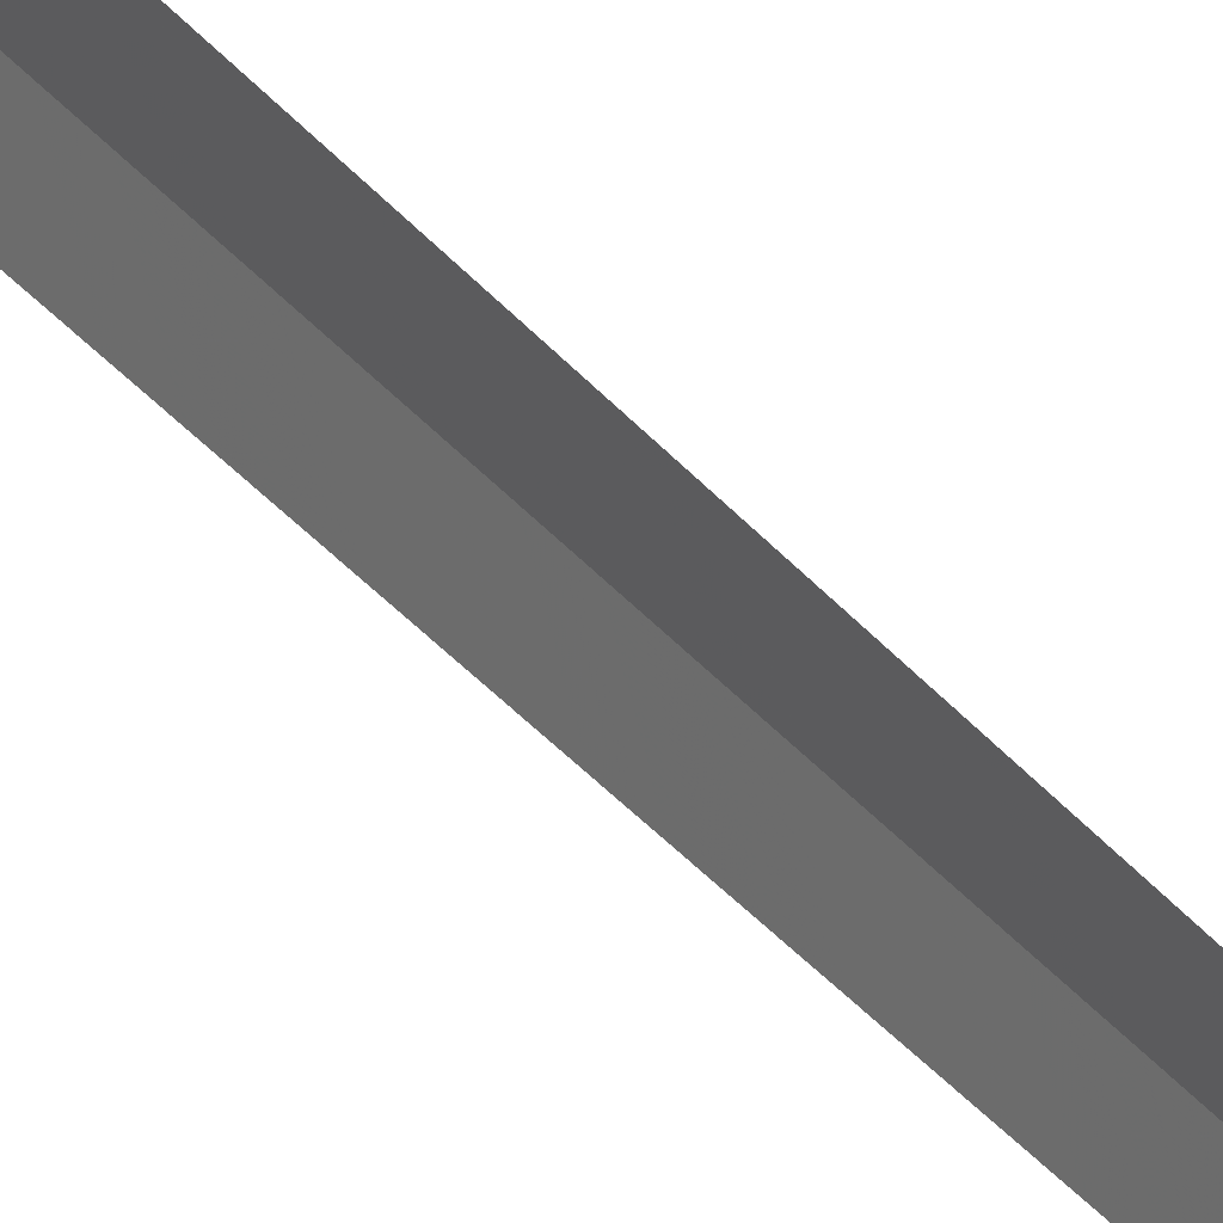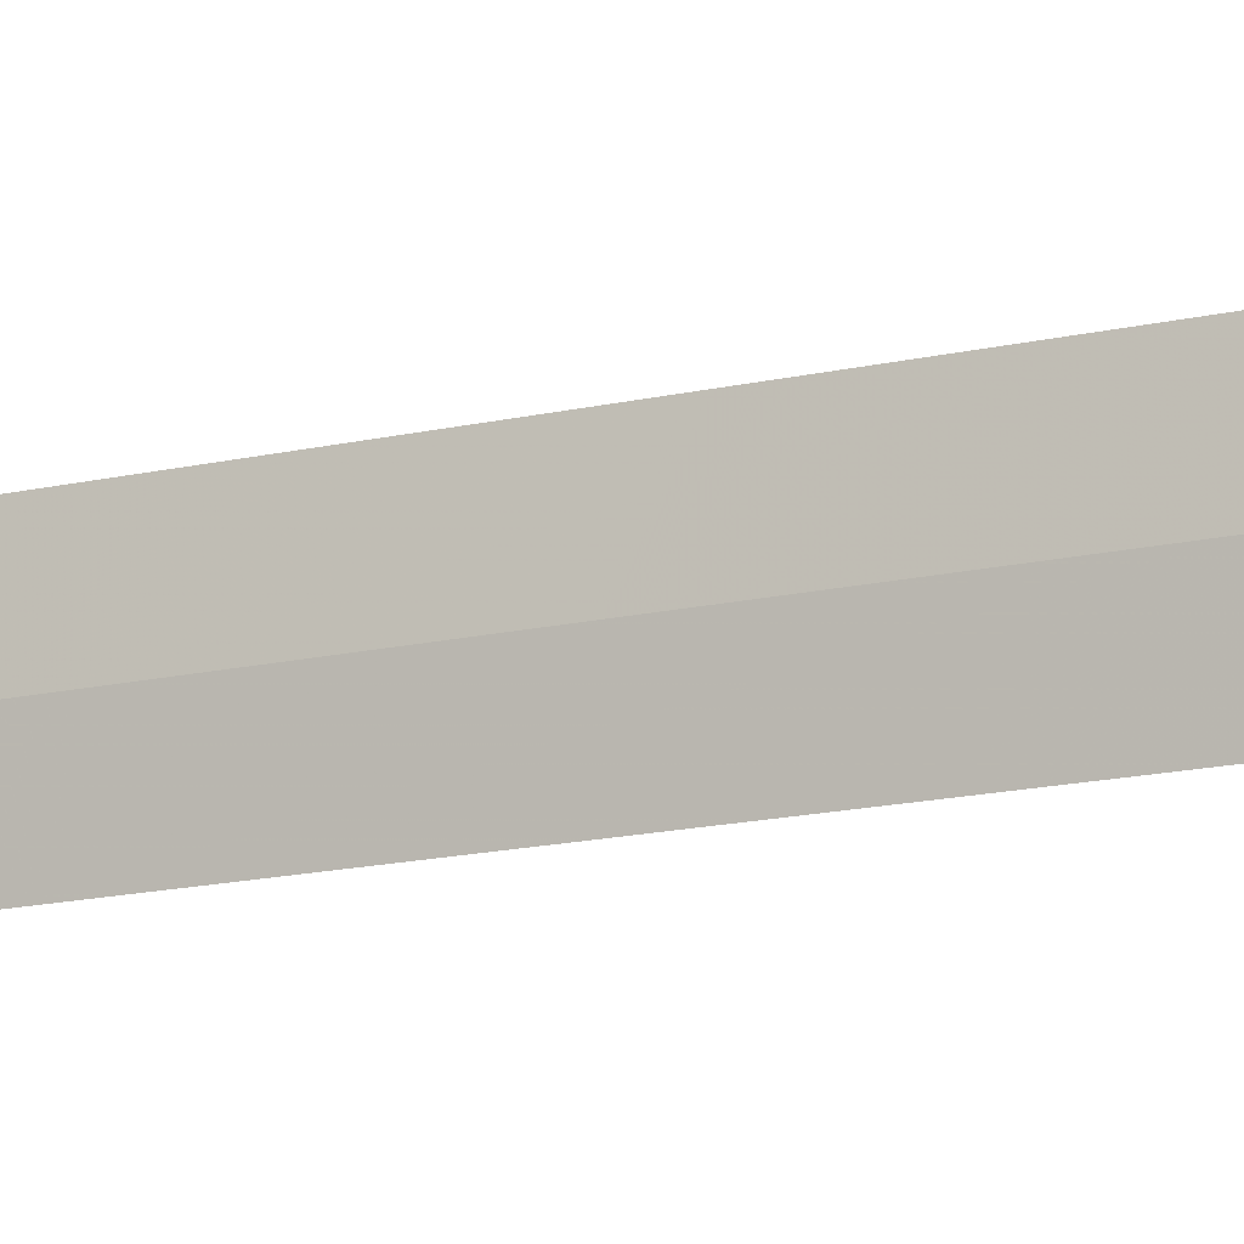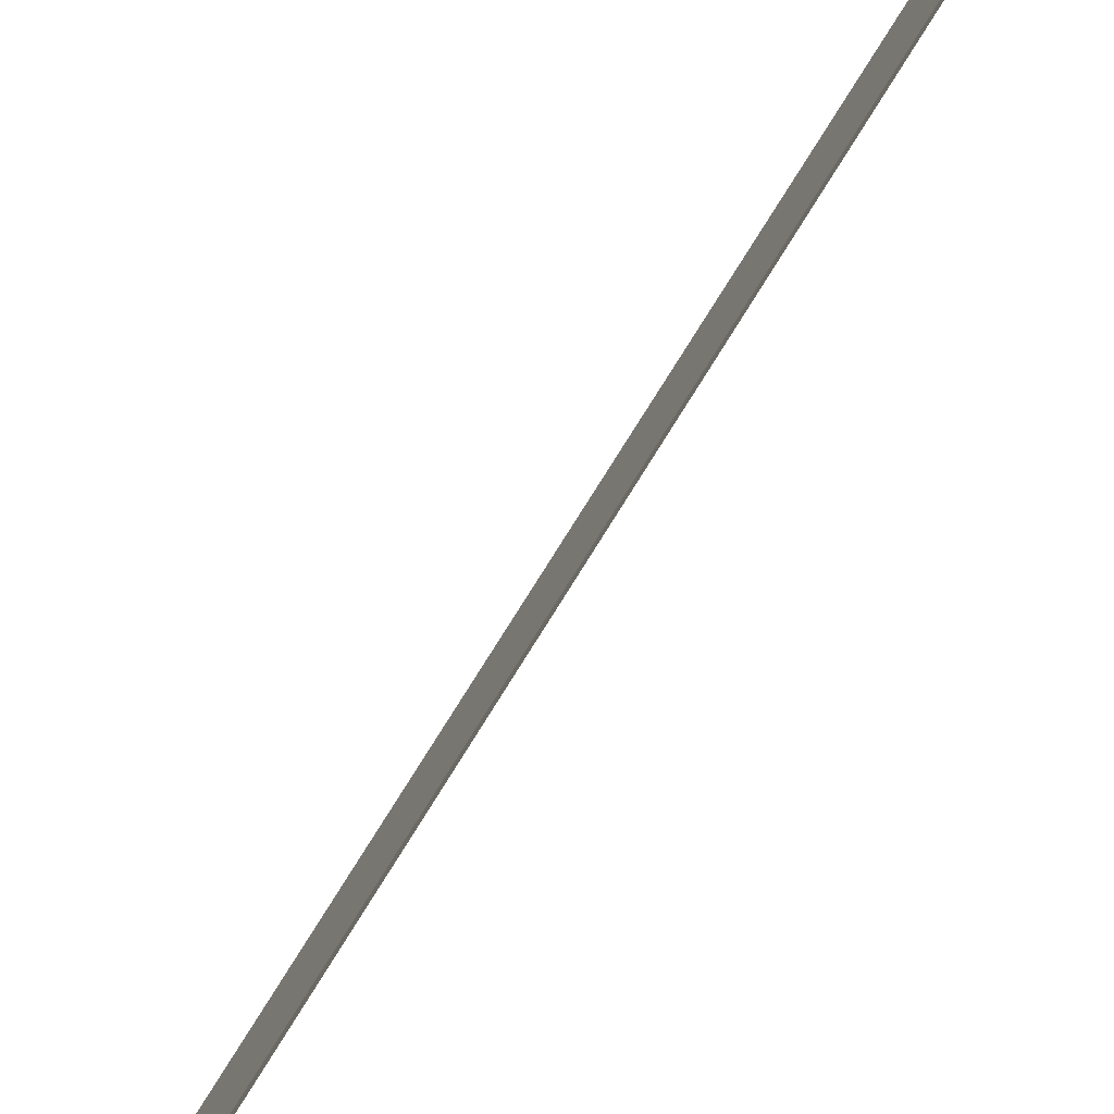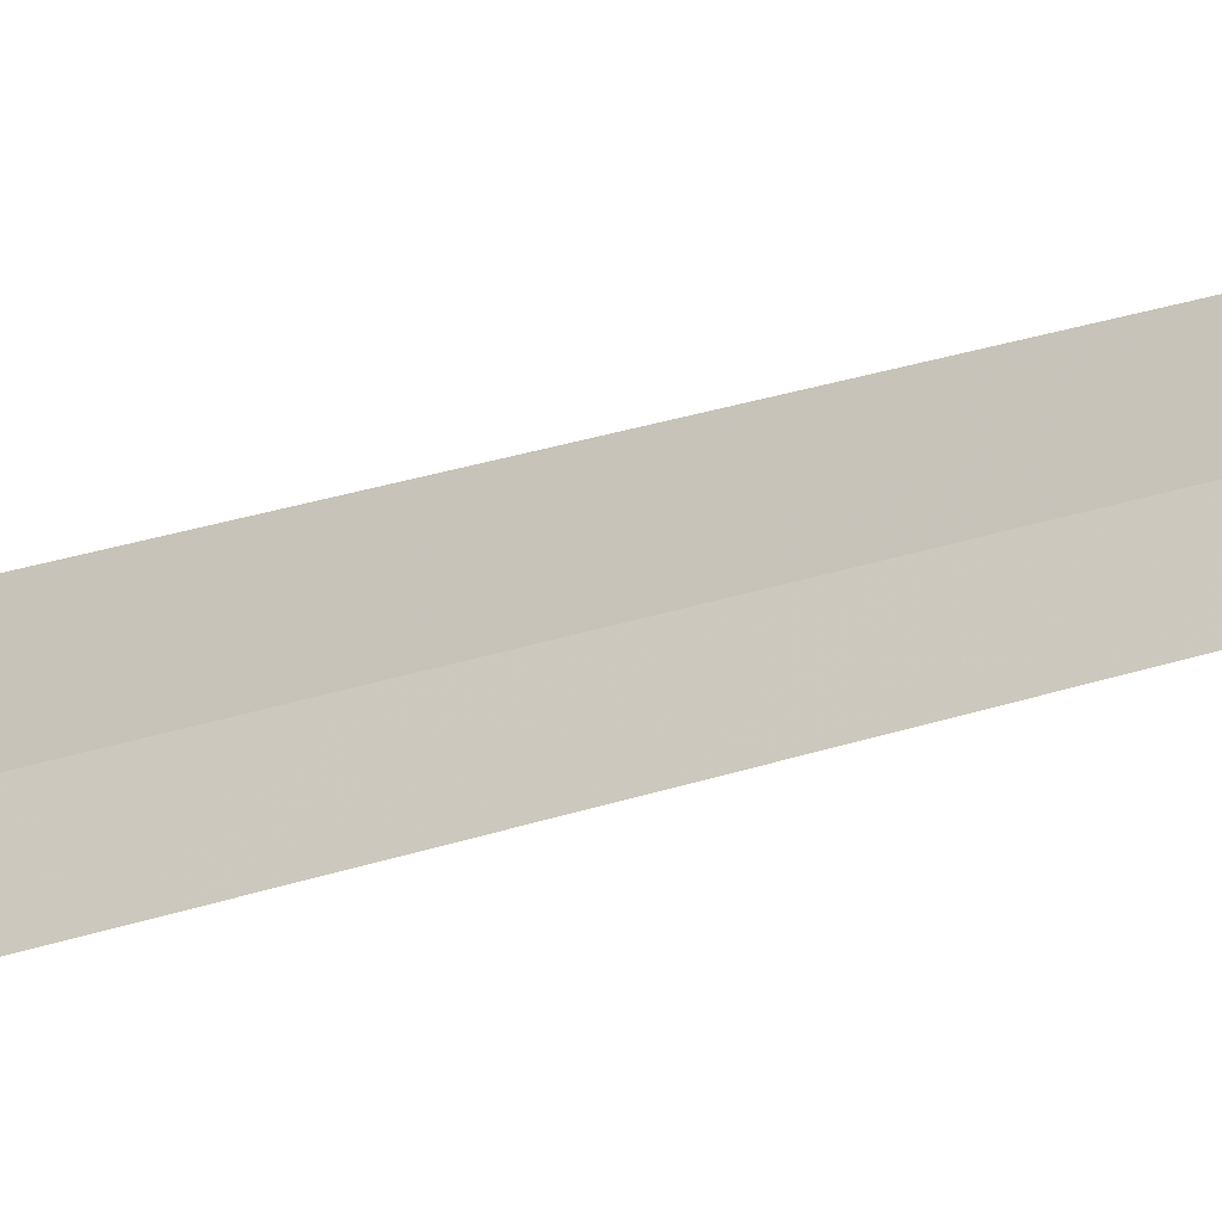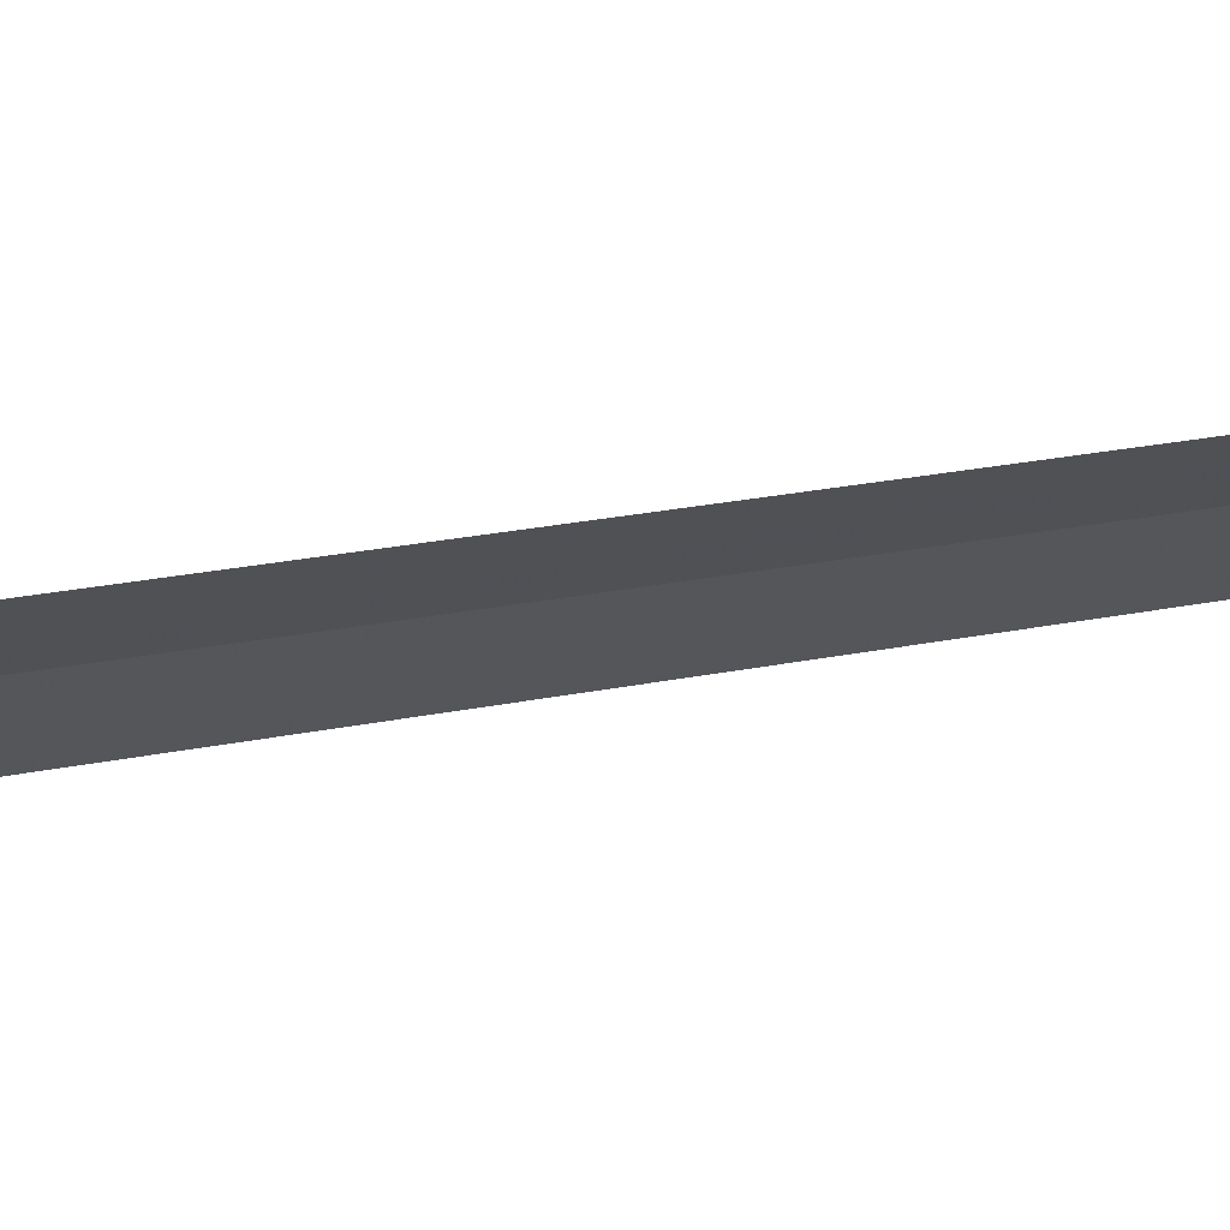
<metadata>
{"format":"obj","ext":"obj","renderer":"f3d","projection":"perspective","resolution":1024,"background":"white","views":[{"elev":38.4,"azim":144.7,"up":"+Y"},{"elev":-16.7,"azim":-65.2,"up":"+Y"},{"elev":-68.2,"azim":149.4,"up":"+Y"},{"elev":-23.1,"azim":121.5,"up":"+Y"},{"elev":73.8,"azim":81.8,"up":"+Y"}]}
</metadata>
<code>
v -13.94 13.18 23.46
v -13.93 13.09 23.52
v -13.95 13.25 23.52
v -13.9 12.97 23.46
v -13.95 13.41 23.46
v -13.94 13.18 6.117
f 1 2 3
f 1 4 2
f 1 3 5
f 1 6 4
f 1 5 6

</code>
